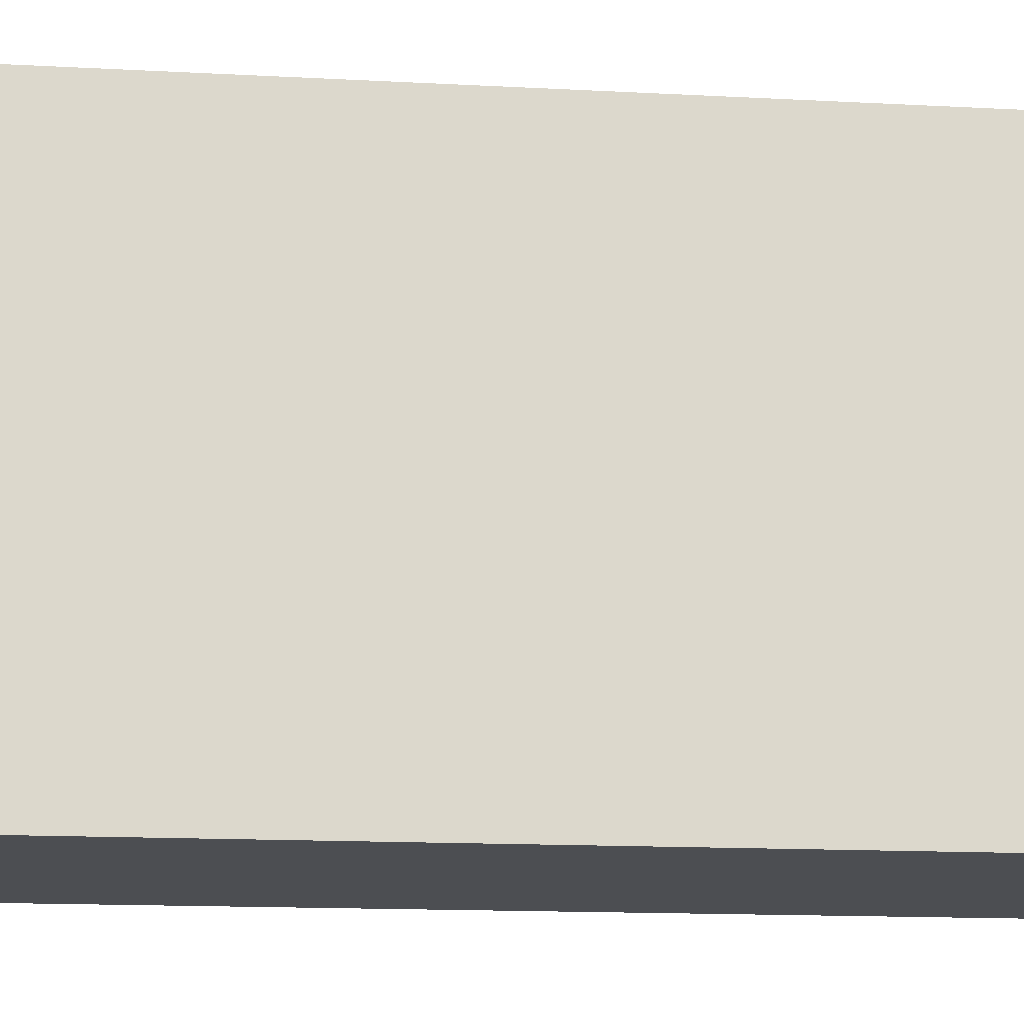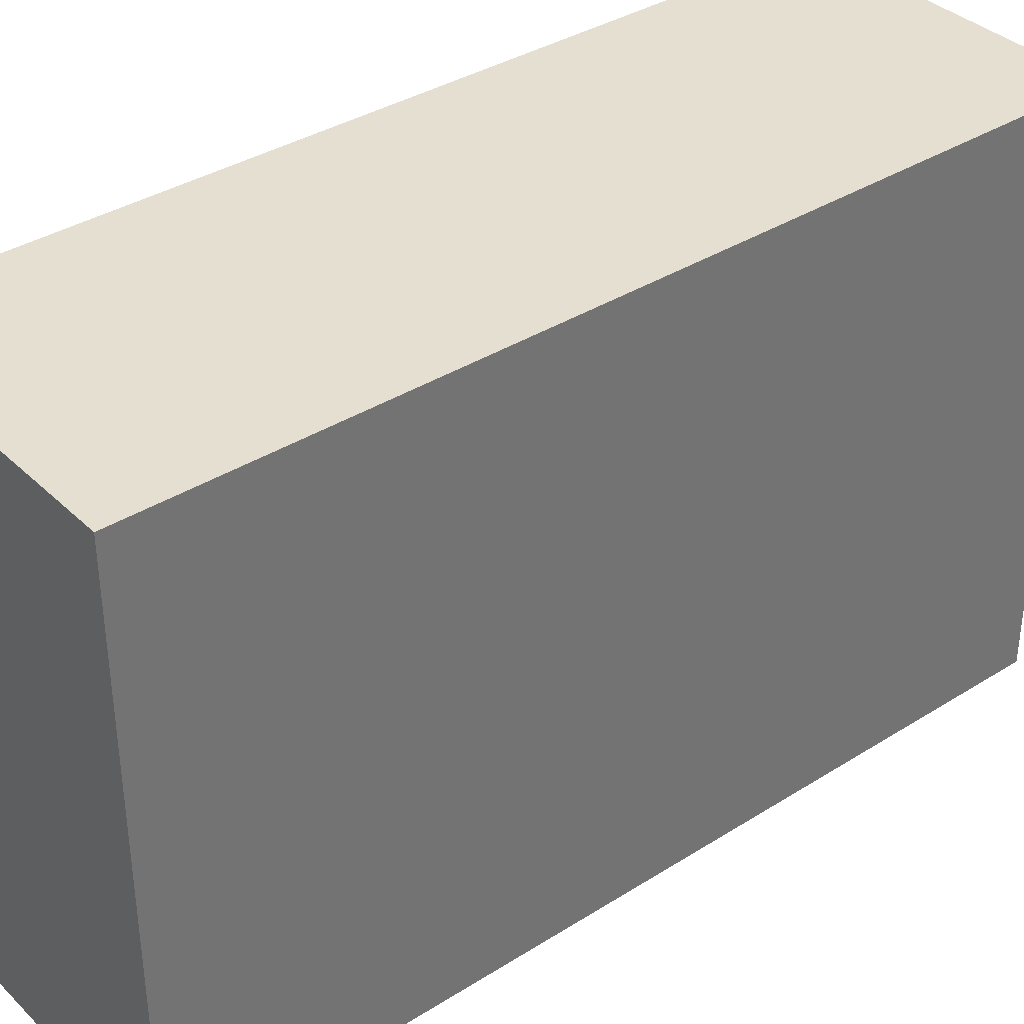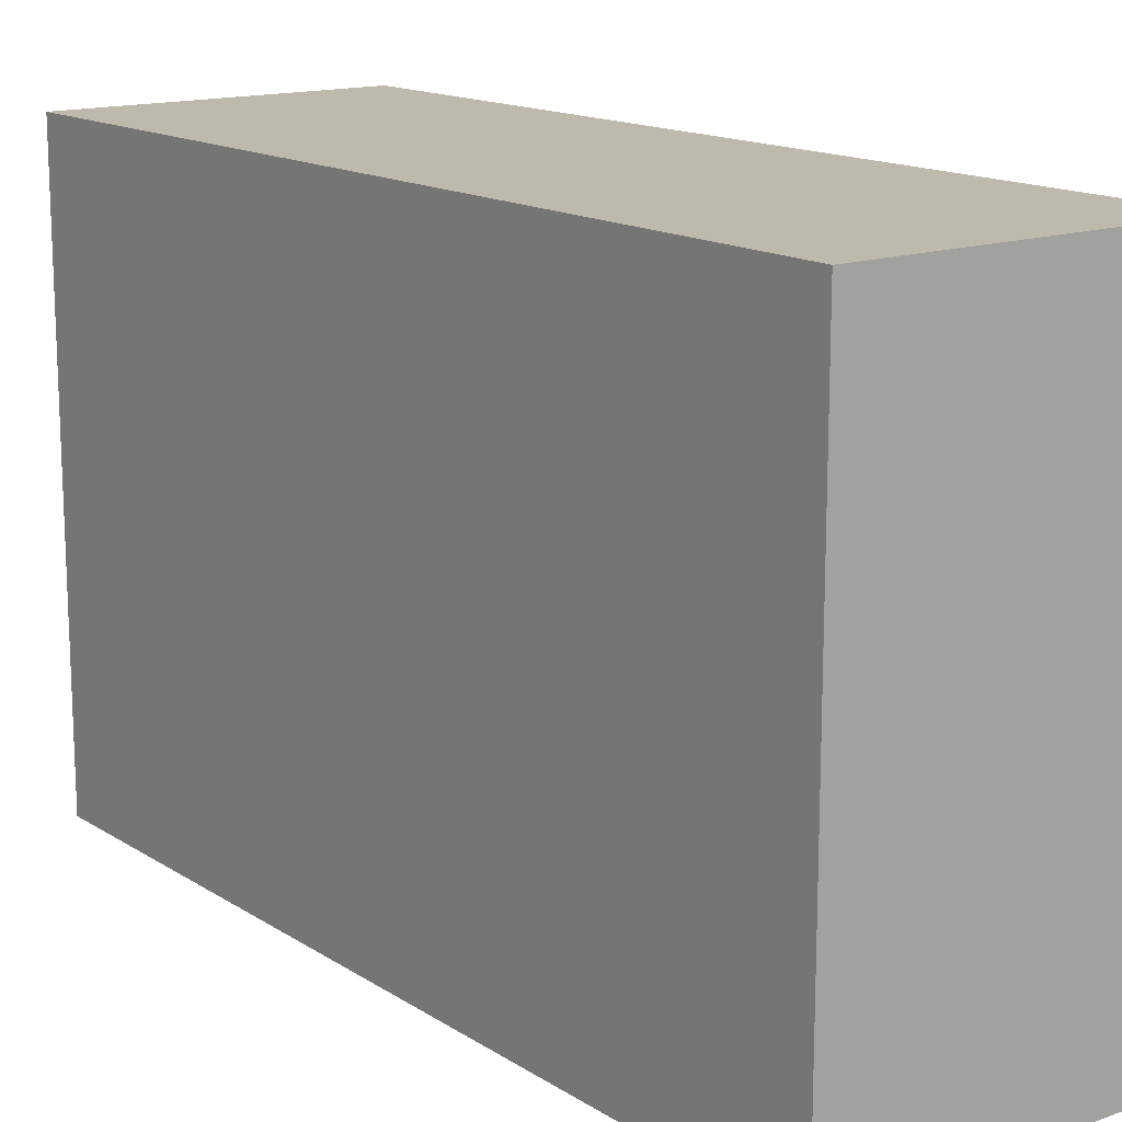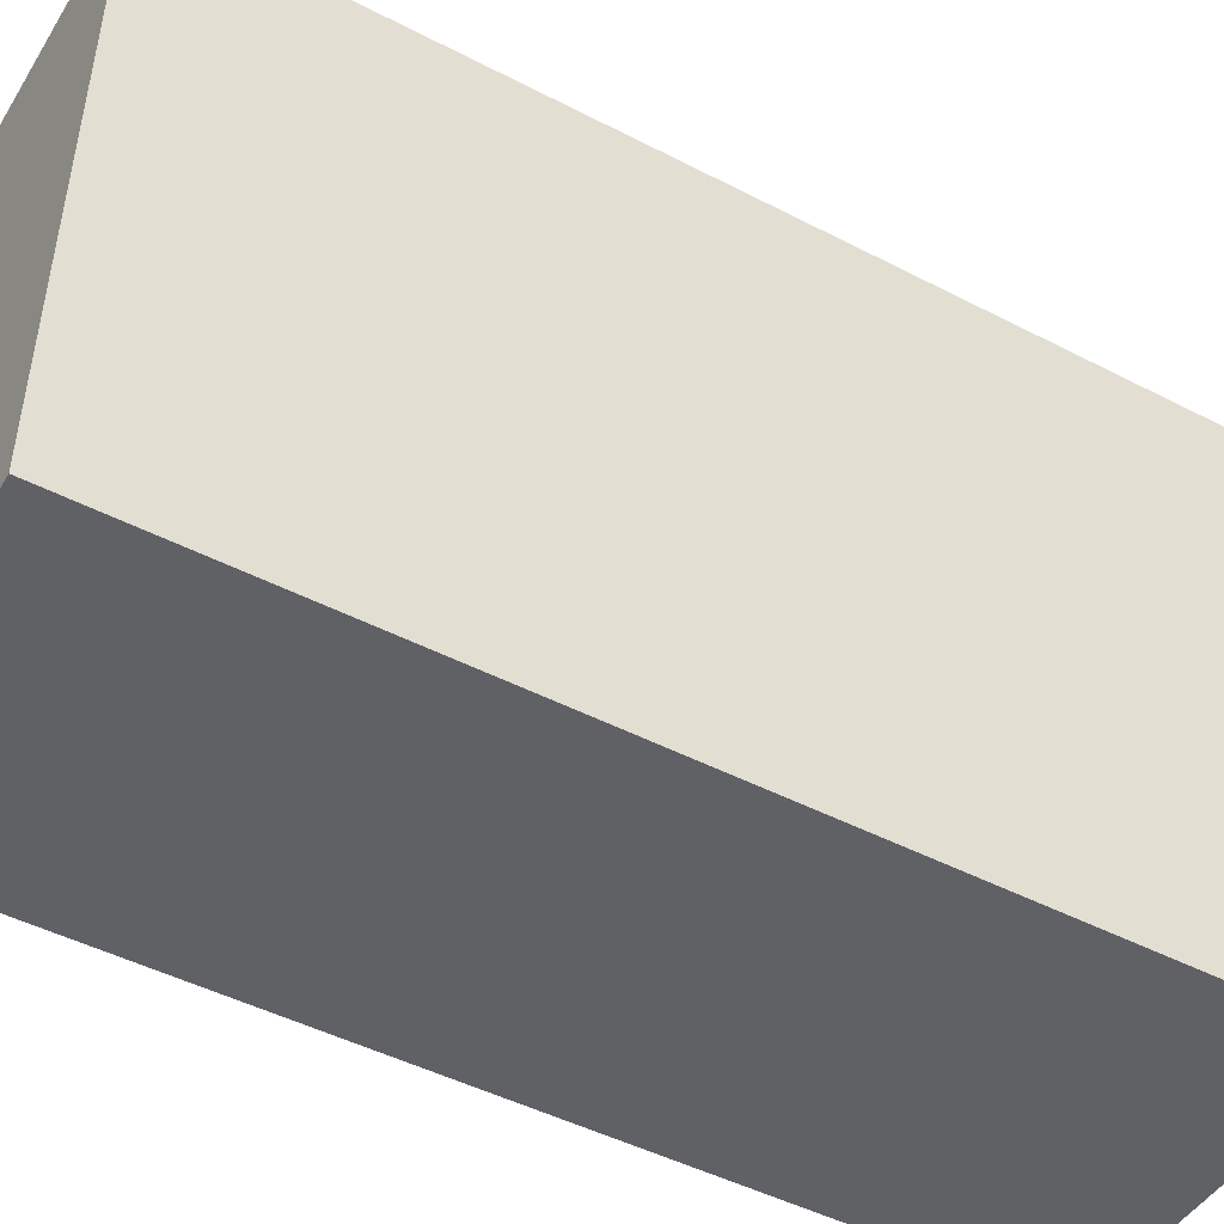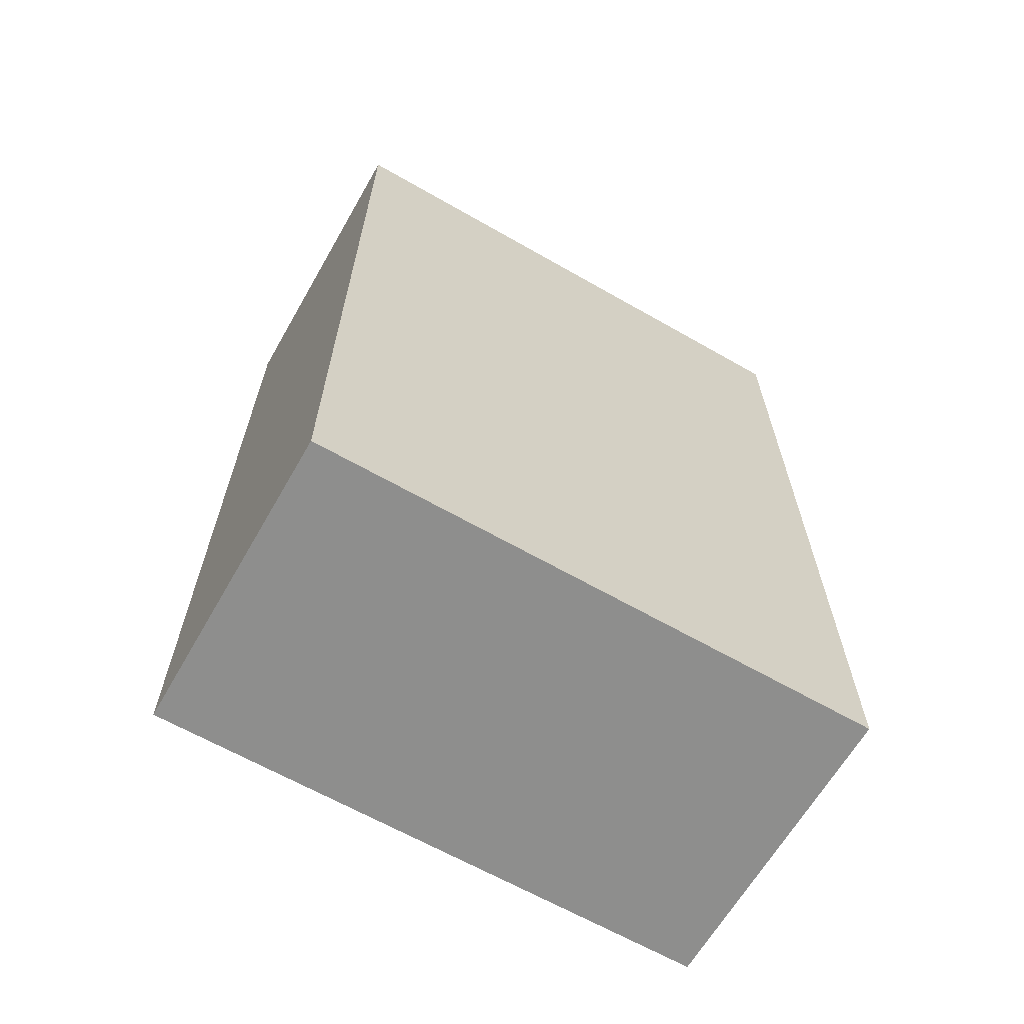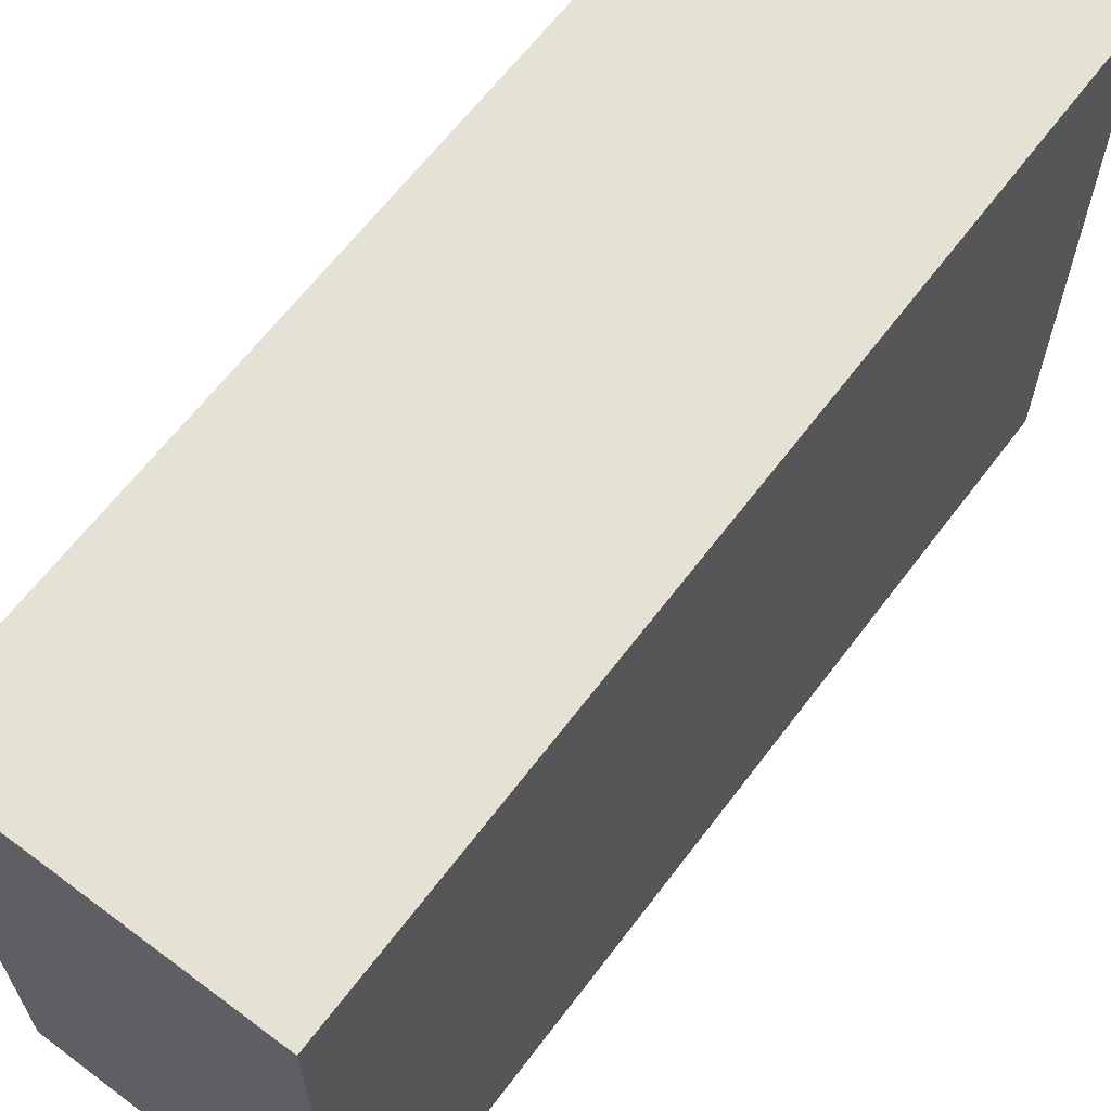
<metadata>
{"format":"obj","ext":"obj","renderer":"f3d","projection":"perspective","resolution":1024,"background":"white","views":[{"elev":-16.6,"azim":84.1,"up":"+Y"},{"elev":36.7,"azim":-129.2,"up":"+Y"},{"elev":15.0,"azim":142.9,"up":"+Y"},{"elev":-47.2,"azim":59.6,"up":"+Y"},{"elev":-64.8,"azim":-119.9,"up":"+Z"},{"elev":64.1,"azim":-143.0,"up":"+Y"}]}
</metadata>
<code>
v -0.09777 0.4191 0.02181
v -0.09777 0.4191 -0.02181
v -0.09777 0.447 0.02181
v -0.1129 0.447 0.02181
v -0.1129 0.4191 -0.02181
v -0.09777 0.447 -0.02181
v -0.1129 0.4191 0.02181
v -0.1129 0.447 -0.02181
f 1 2 3
f 1 3 4
f 5 2 1
f 6 3 2
f 6 4 3
f 6 2 5
f 7 5 1
f 7 1 4
f 7 4 5
f 8 6 5
f 8 5 4
f 8 4 6

</code>
